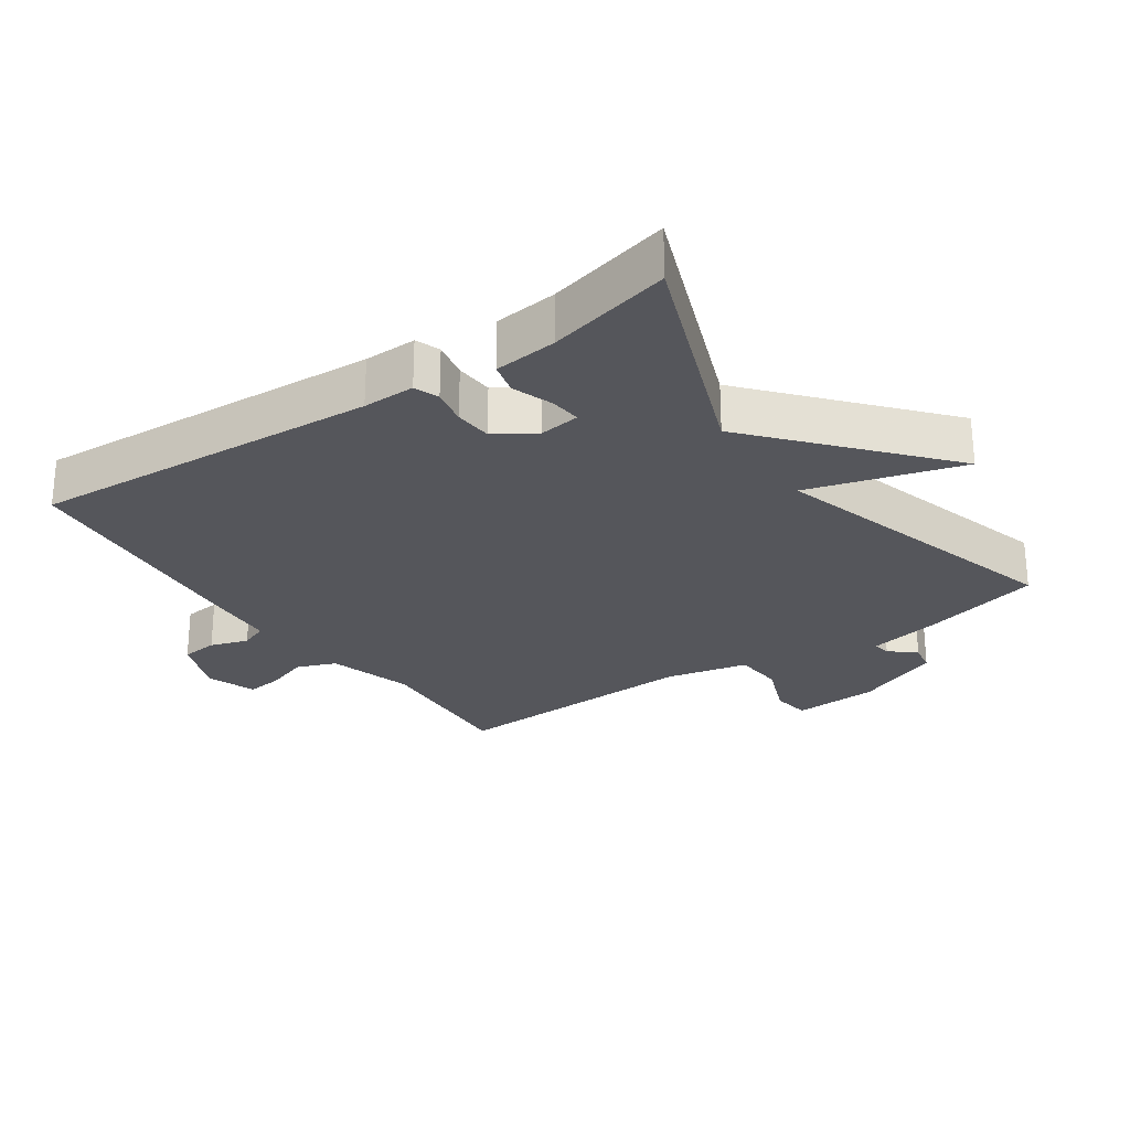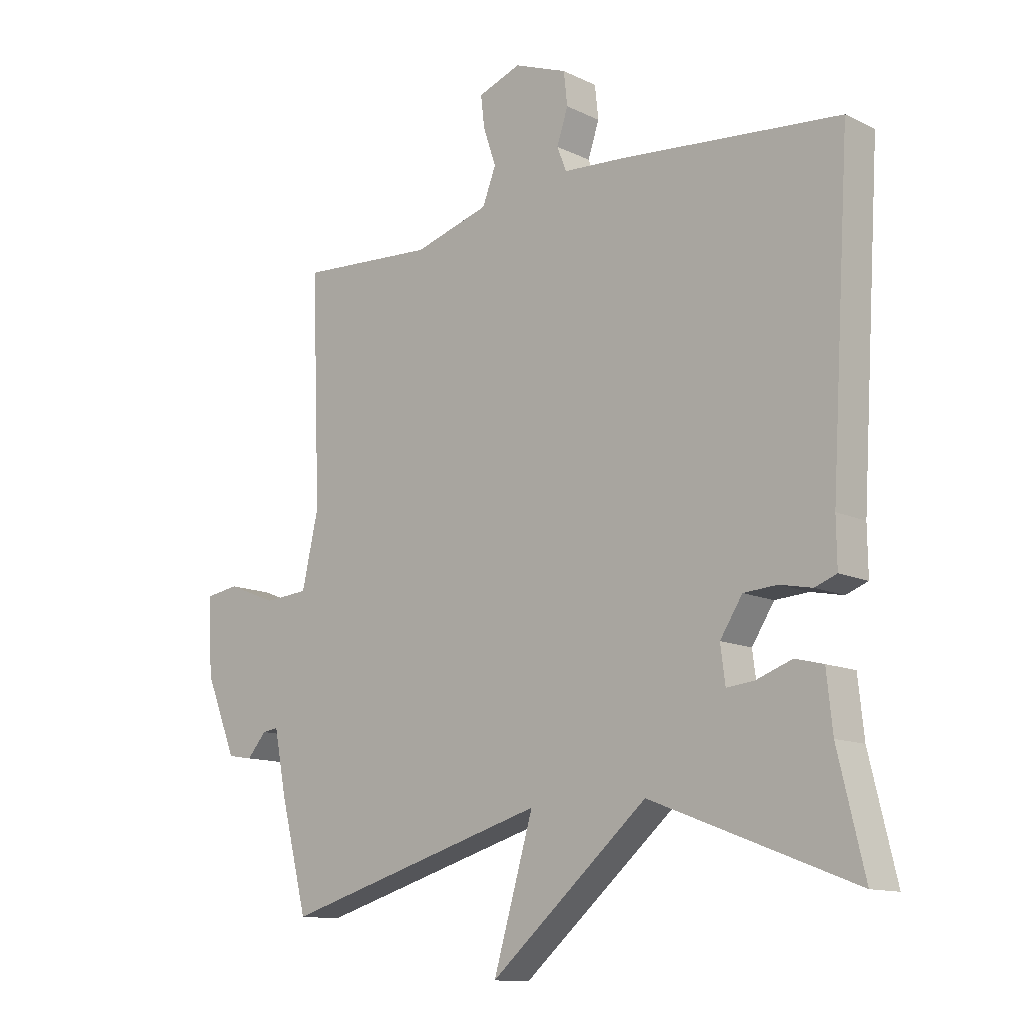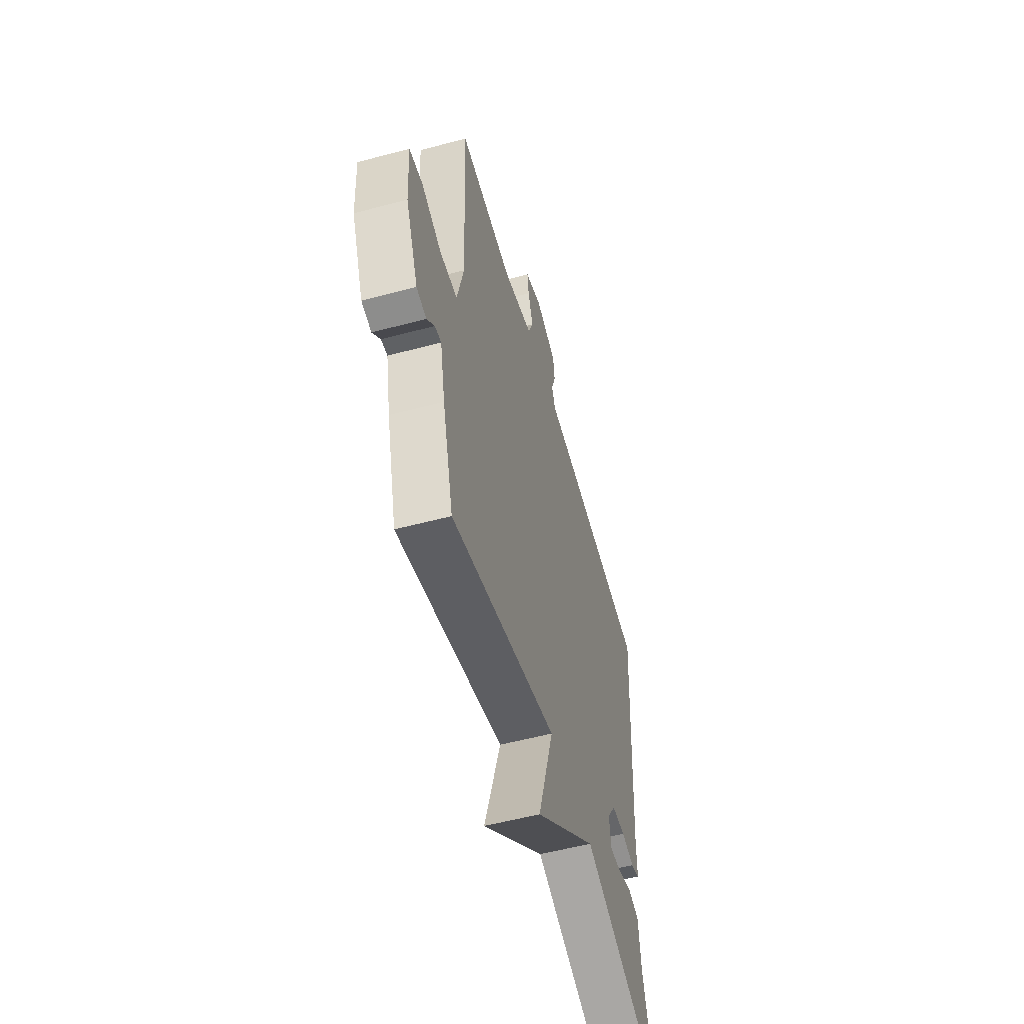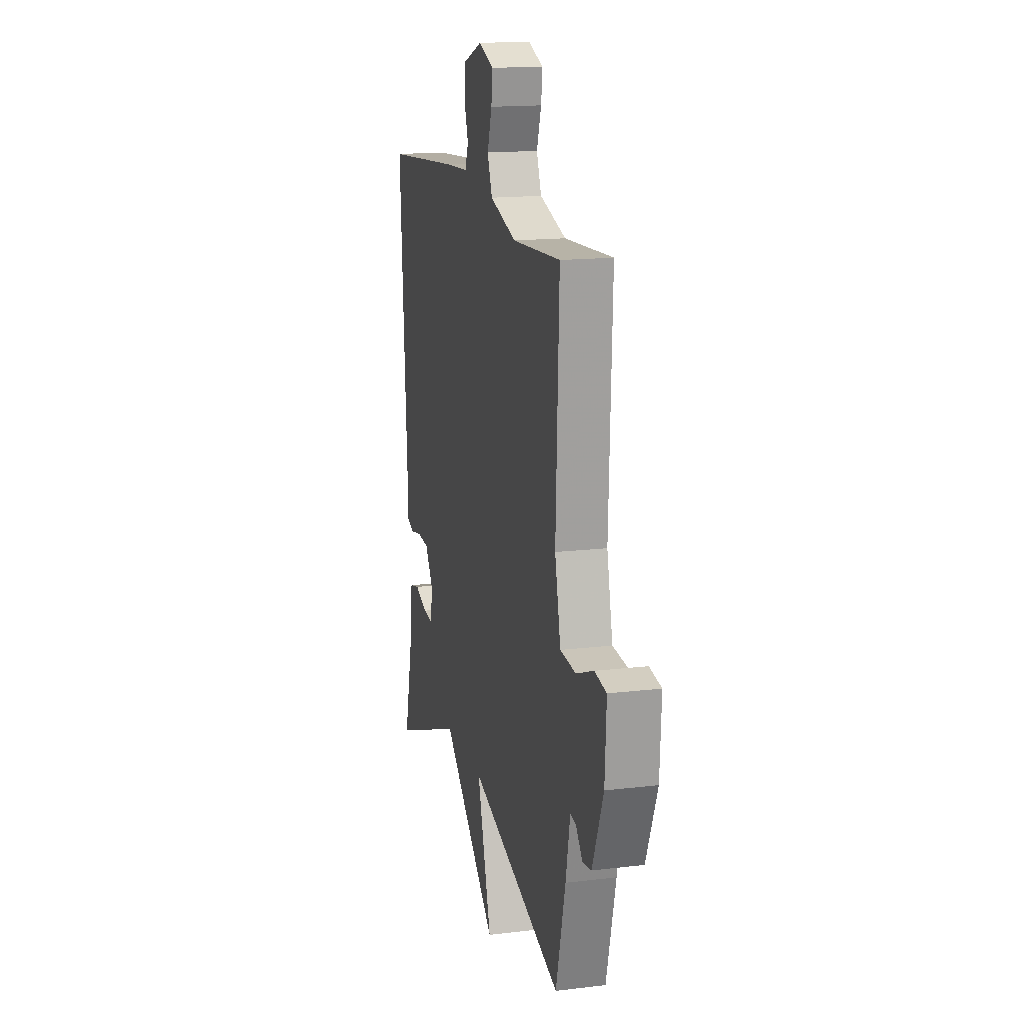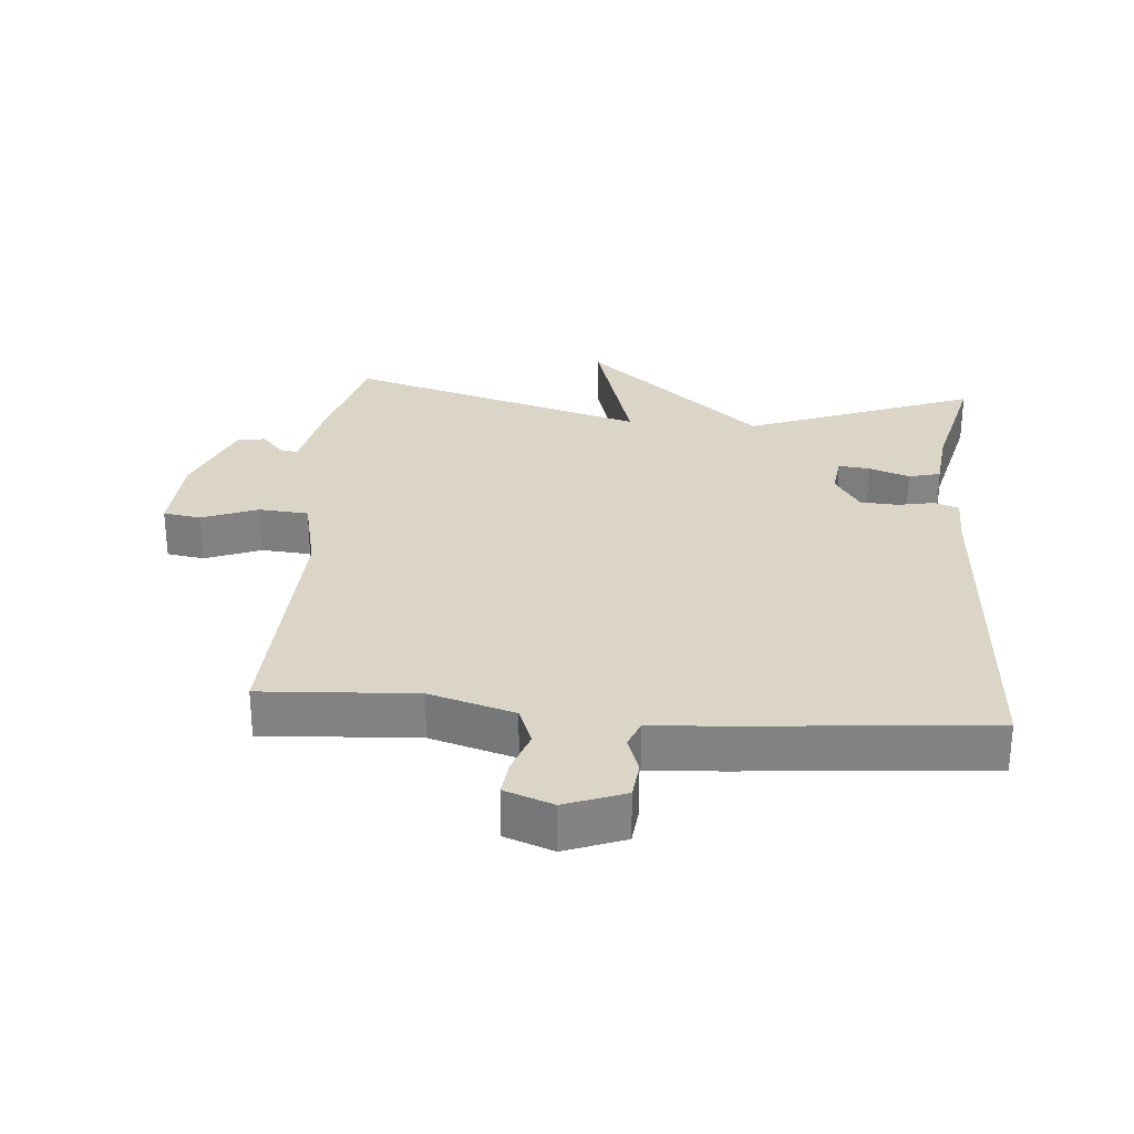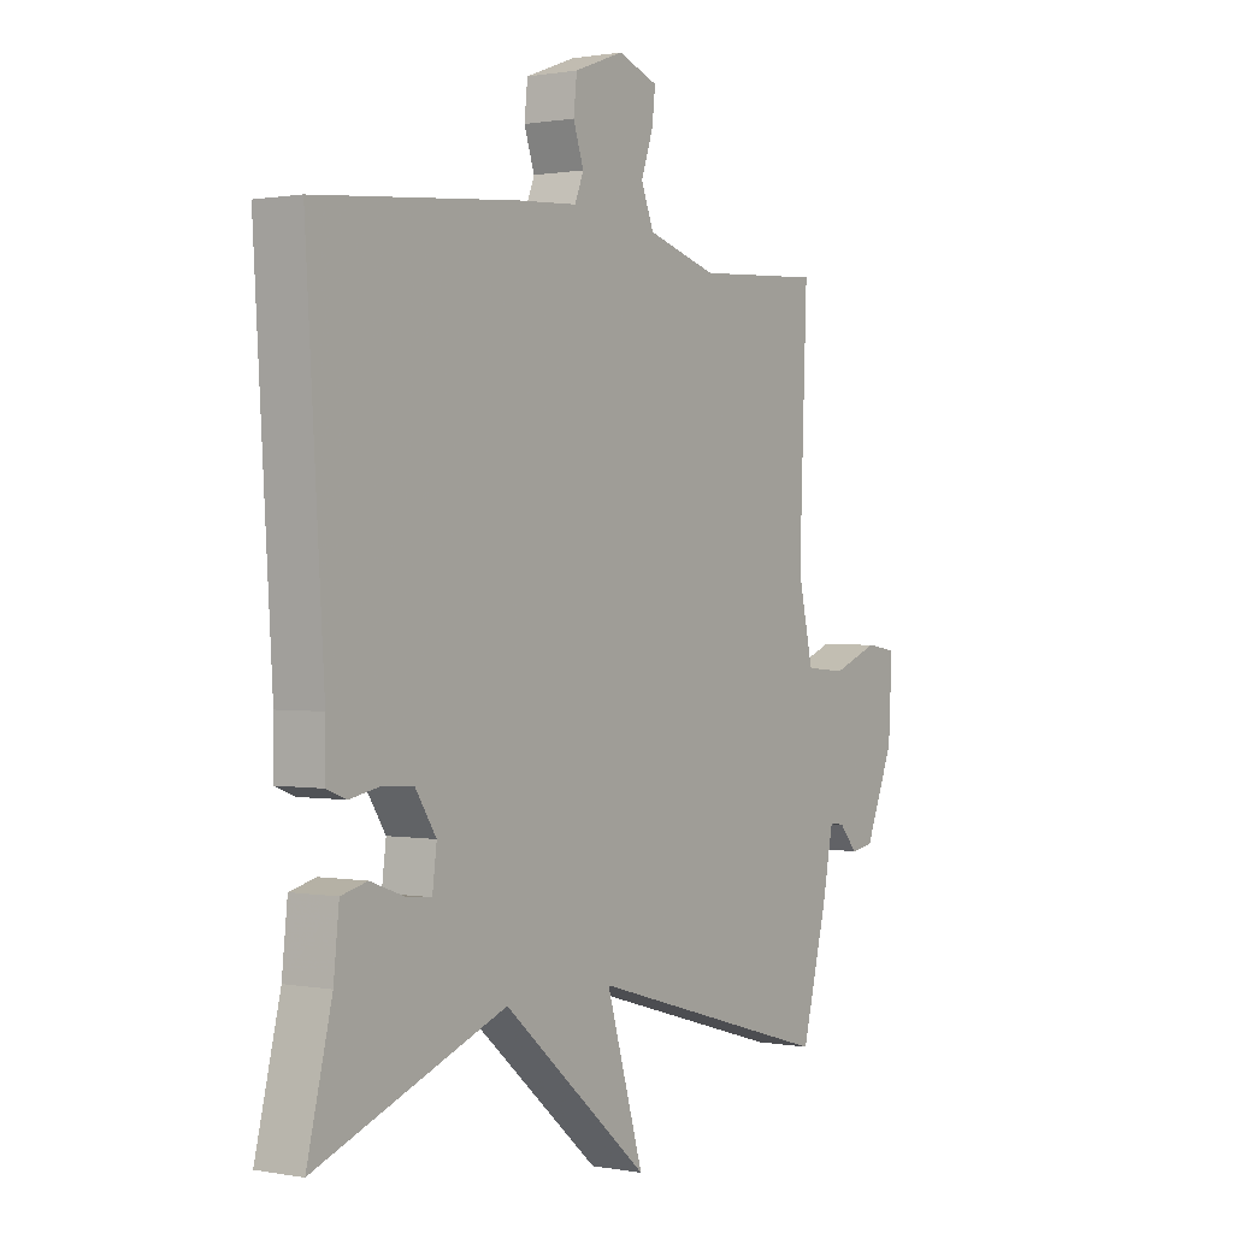
<metadata>
{"format":"obj","ext":"obj","renderer":"f3d","projection":"perspective","resolution":1024,"background":"white","views":[{"elev":-26.2,"azim":124.6,"up":"+Y"},{"elev":-12.3,"azim":41.9,"up":"+Z"},{"elev":-55.6,"azim":-74.4,"up":"+Z"},{"elev":16.1,"azim":-104.0,"up":"+Z"},{"elev":29.0,"azim":4.7,"up":"+Y"},{"elev":0.8,"azim":124.3,"up":"+Z"}]}
</metadata>
<code>
v 0.5 0.07 0.5
v 0.467 0.07 -0.026
v 0.468 0.07 -0.105
v 0.431 0.07 -0.119
v 0.376 0.07 -0.108
v 0.319 0.07 -0.112
v 0.281 0.07 -0.171
v 0.289 0.07 -0.233
v 0.336 0.07 -0.228
v 0.397 0.07 -0.206
v 0.445 0.07 -0.218
v 0.455 0.07 -0.313
v 0.5 0.07 -0.5
v 0.153 0.07 -0.367
v -0.115 0.07 -0.599
v -0.047 0.07 -0.367
v -0.5 0.07 -0.5
v -0.546 0.07 -0.32
v -0.567 0.07 -0.213
v -0.594 0.07 -0.217
v -0.627 0.07 -0.255
v -0.669 0.07 -0.248
v -0.722 0.07 -0.118
v -0.729 0.07 0.011
v -0.672 0.07 0.02
v -0.588 0.07 -0.013
v -0.513 0.07 -0.007
v -0.485 0.07 0.117
v -0.5 0.07 0.5
v -0.268 0.07 0.486
v -0.14 0.07 0.524
v -0.117 0.07 0.583
v -0.139 0.07 0.648
v -0.145 0.07 0.701
v -0.072 0.07 0.728
v 0.018 0.07 0.694
v 0.024 0.07 0.638
v 0.005 0.07 0.581
v 0.021 0.07 0.54
v 0.131 0.07 0.533
v 0.5 0 0.5
v 0.467 0 -0.026
v 0.468 0 -0.105
v 0.431 0 -0.119
v 0.376 0 -0.108
v 0.319 0 -0.112
v 0.281 0 -0.171
v 0.289 0 -0.233
v 0.336 0 -0.228
v 0.397 0 -0.206
v 0.445 0 -0.218
v 0.455 0 -0.313
v 0.5 0 -0.5
v 0.153 0 -0.367
v -0.115 0 -0.599
v -0.047 0 -0.367
v -0.5 0 -0.5
v -0.546 0 -0.32
v -0.567 0 -0.213
v -0.594 0 -0.217
v -0.627 0 -0.255
v -0.669 0 -0.248
v -0.722 0 -0.118
v -0.729 0 0.011
v -0.672 0 0.02
v -0.588 0 -0.013
v -0.513 0 -0.007
v -0.485 0 0.117
v -0.5 0 0.5
v -0.268 0 0.486
v -0.14 0 0.524
v -0.117 0 0.583
v -0.139 0 0.648
v -0.145 0 0.701
v -0.072 0 0.728
v 0.018 0 0.694
v 0.024 0 0.638
v 0.005 0 0.581
v 0.021 0 0.54
v 0.131 0 0.533
f 39 40 1 2
f 36 37 38
f 35 36 38
f 34 35 38
f 33 34 38
f 32 33 38
f 31 32 38 39
f 3 4 5
f 2 3 5
f 39 2 5
f 31 39 5
f 30 31 5
f 30 5 6
f 29 30 6
f 28 29 6
f 24 25 26
f 23 24 26
f 22 23 26
f 21 22 26
f 20 21 26
f 19 20 26 27
f 18 19 27
f 17 18 27
f 16 17 27
f 14 15 16
f 28 6 7
f 27 28 7
f 16 27 7
f 14 16 7
f 9 10 11 12
f 12 13 14
f 9 12 14
f 8 9 14
f 7 8 14
f 42 41 80 79
f 78 77 76
f 78 76 75
f 78 75 74
f 78 74 73
f 78 73 72
f 79 78 72 71
f 45 44 43
f 45 43 42
f 45 42 79
f 45 79 71
f 45 71 70
f 46 45 70
f 46 70 69
f 46 69 68
f 66 65 64
f 66 64 63
f 66 63 62
f 66 62 61
f 66 61 60
f 67 66 60 59
f 67 59 58
f 67 58 57
f 67 57 56
f 56 55 54
f 47 46 68
f 47 68 67
f 47 67 56
f 47 56 54
f 52 51 50 49
f 54 53 52
f 54 52 49
f 54 49 48
f 54 48 47
f 1 41 42 2
f 2 42 43 3
f 3 43 44 4
f 4 44 45 5
f 5 45 46 6
f 6 46 47 7
f 7 47 48 8
f 8 48 49 9
f 9 49 50 10
f 10 50 51 11
f 11 51 52 12
f 12 52 53 13
f 13 53 54 14
f 14 54 55 15
f 15 55 56 16
f 16 56 57 17
f 17 57 58 18
f 18 58 59 19
f 19 59 60 20
f 20 60 61 21
f 21 61 62 22
f 22 62 63 23
f 23 63 64 24
f 24 64 65 25
f 25 65 66 26
f 26 66 67 27
f 27 67 68 28
f 28 68 69 29
f 29 69 70 30
f 30 70 71 31
f 31 71 72 32
f 32 72 73 33
f 33 73 74 34
f 34 74 75 35
f 35 75 76 36
f 36 76 77 37
f 37 77 78 38
f 38 78 79 39
f 39 79 80 40
f 40 80 41 1

</code>
